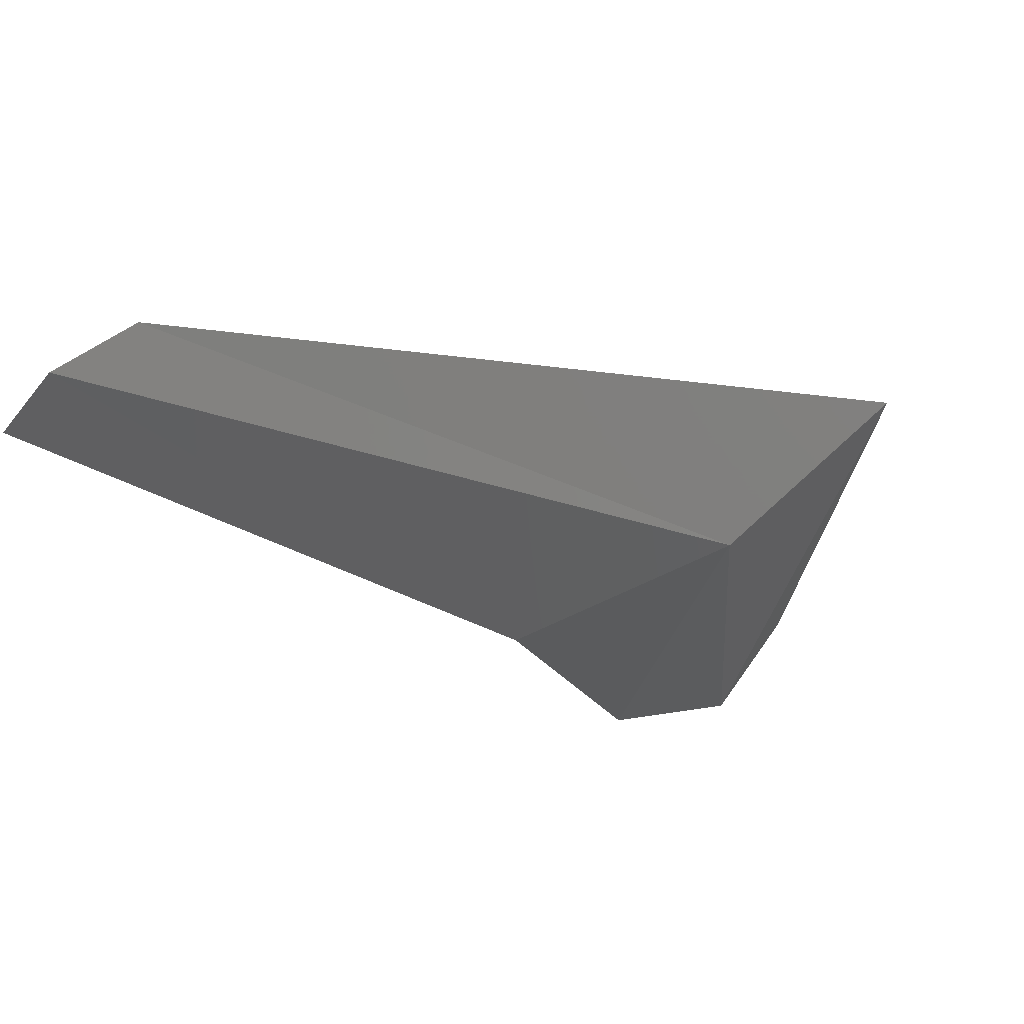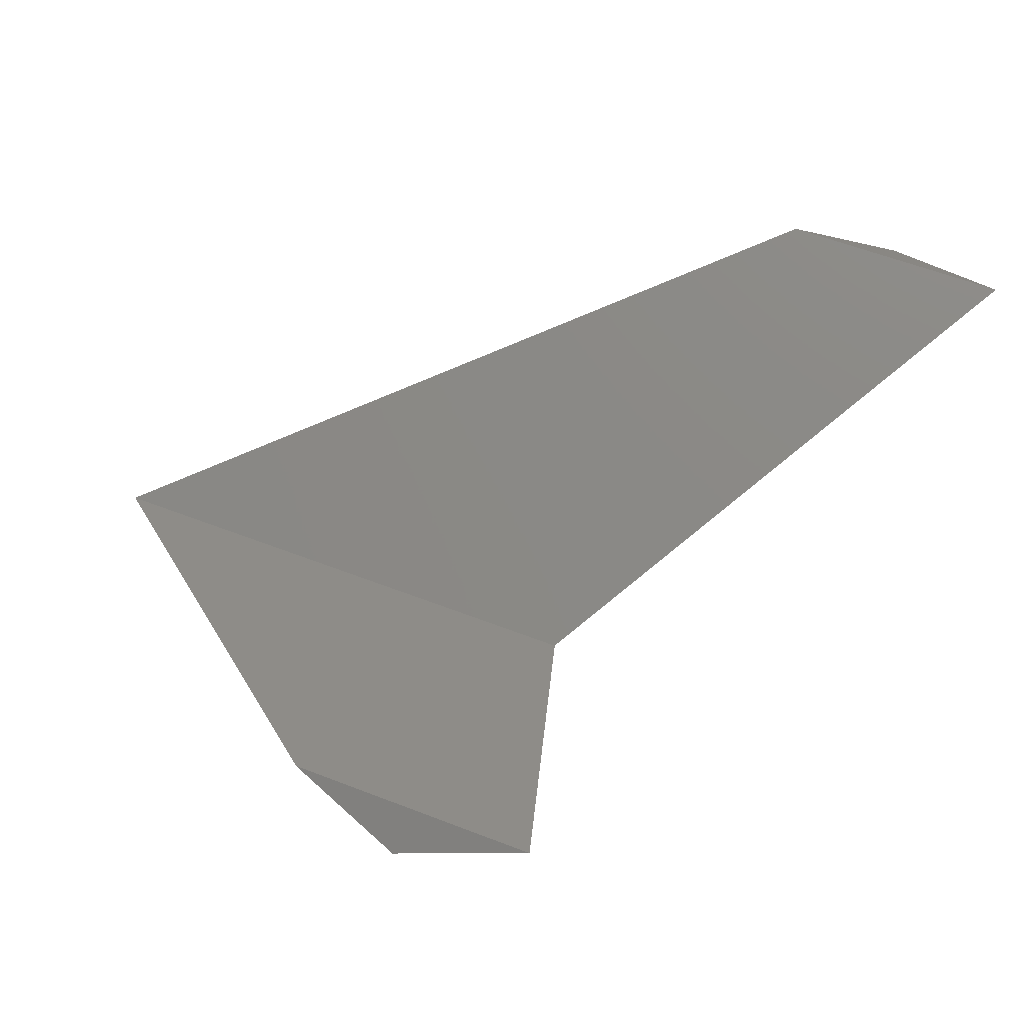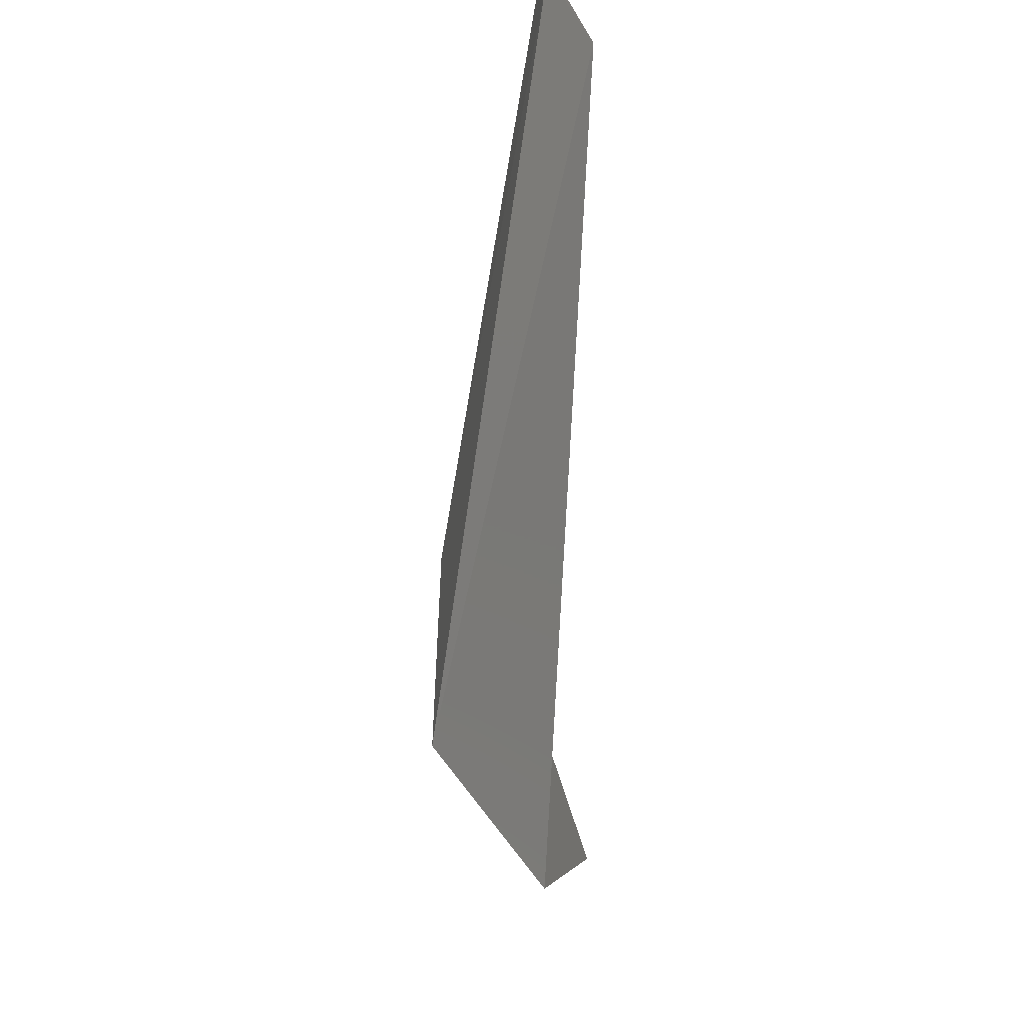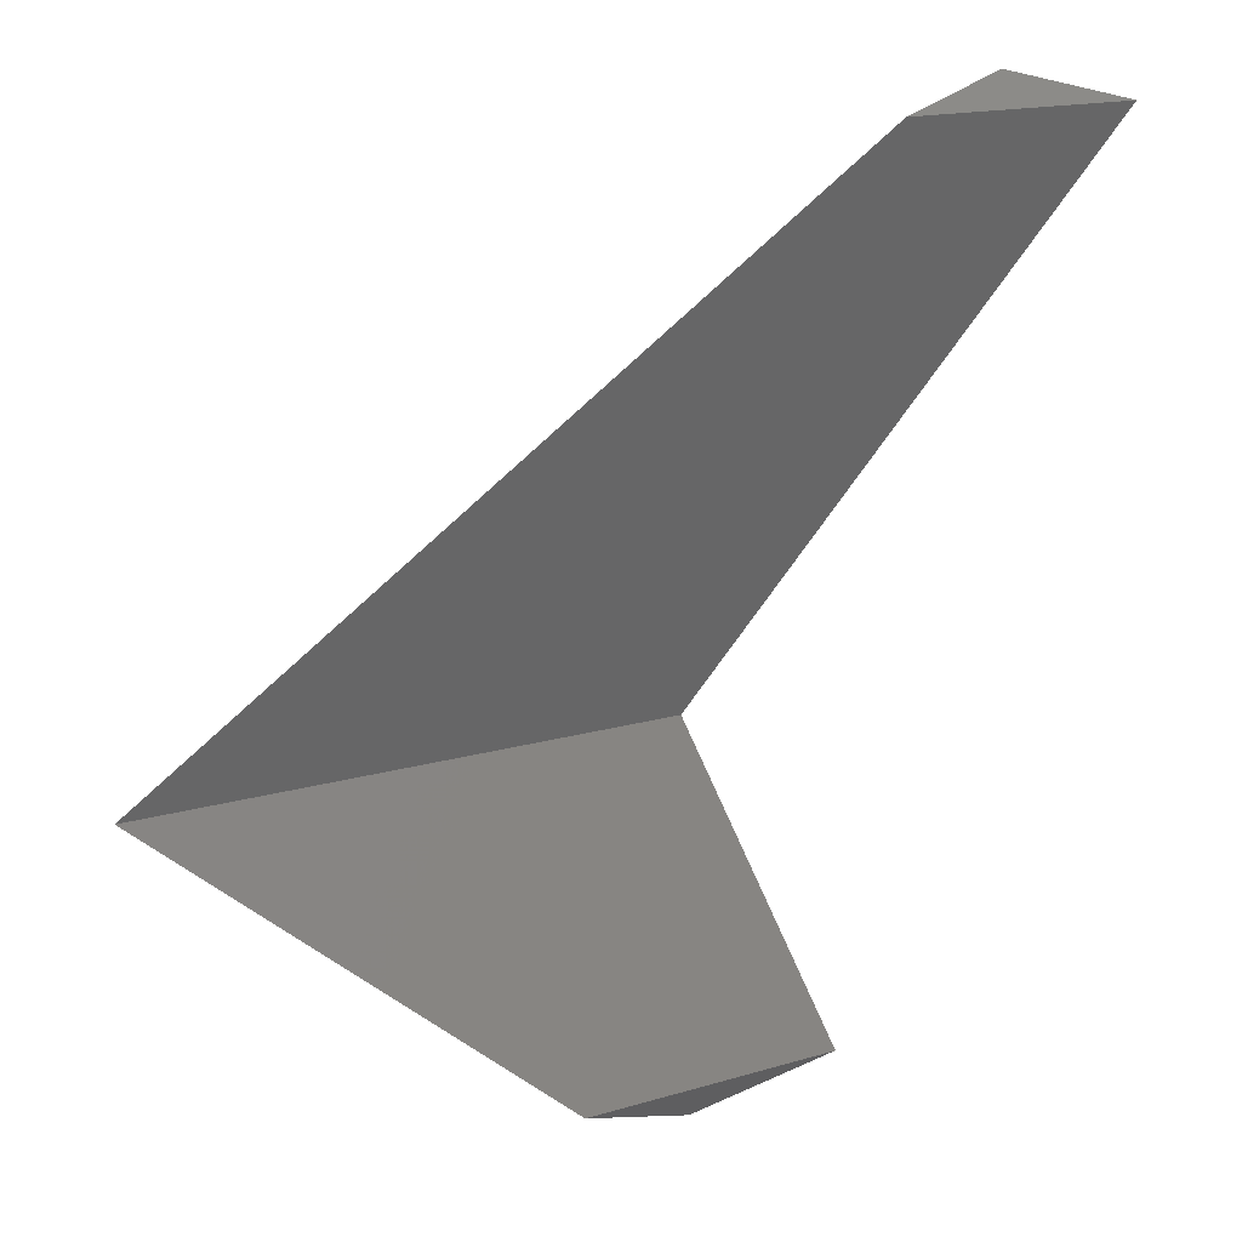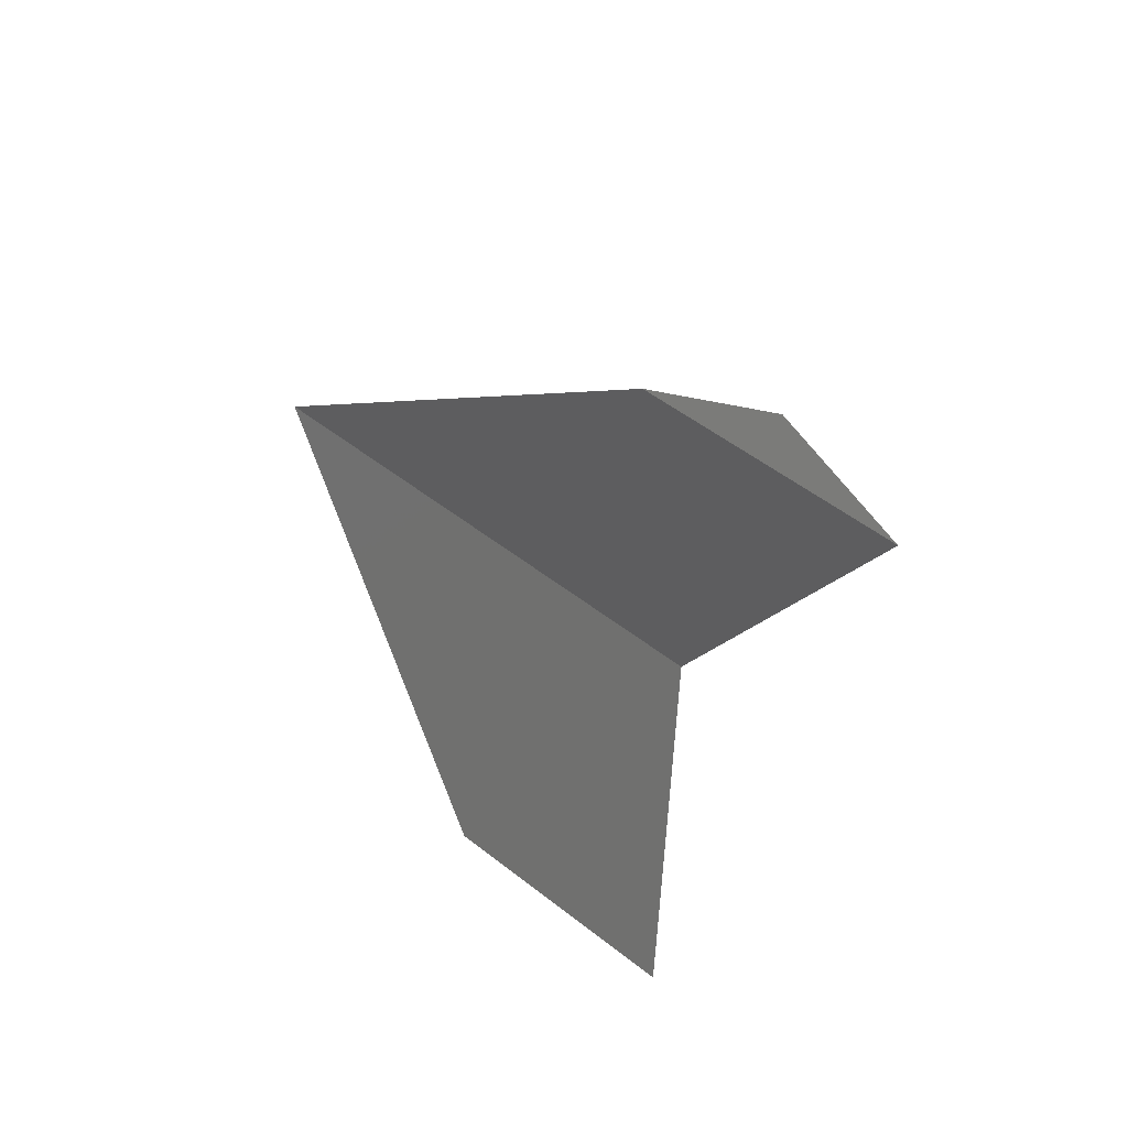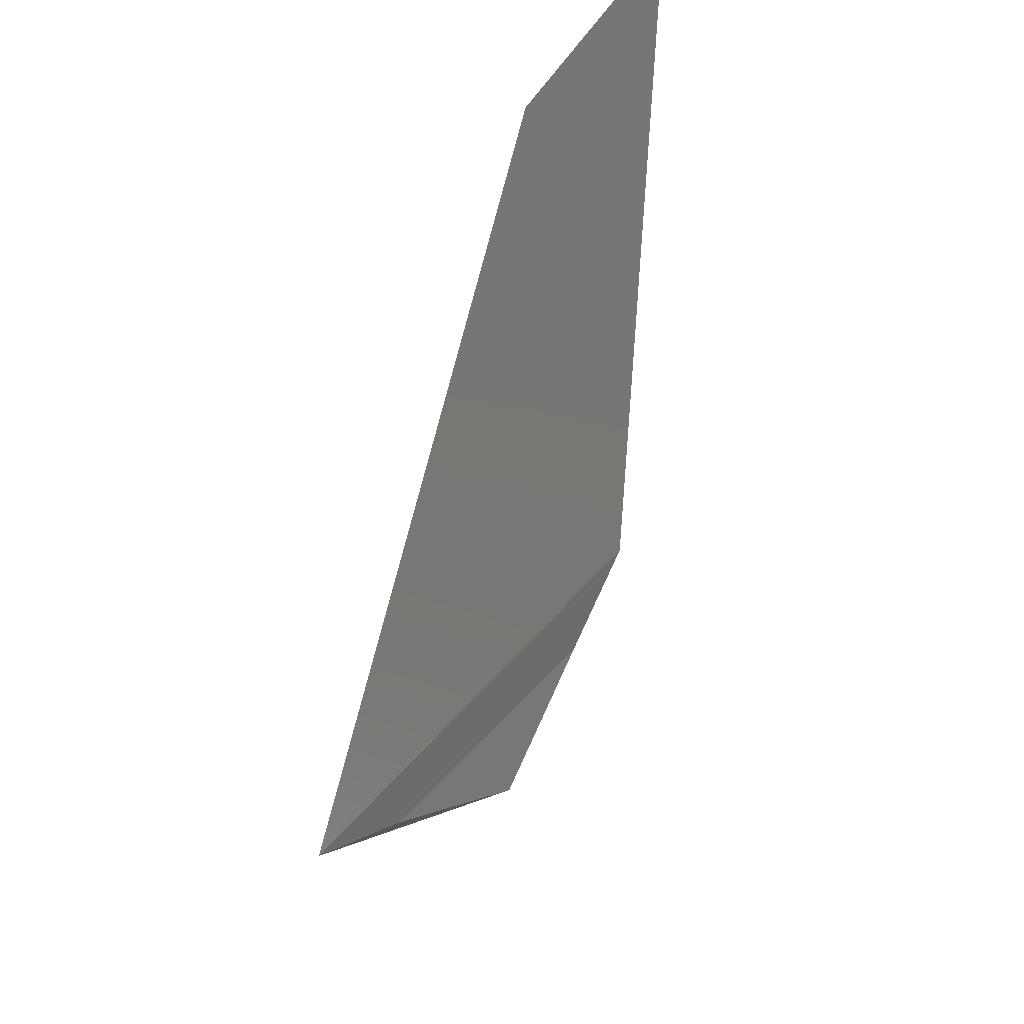
<metadata>
{"format":"stl","ext":"stl","renderer":"f3d","projection":"perspective","resolution":1024,"background":"white","views":[{"elev":-48.2,"azim":42.2,"up":"+Y"},{"elev":58.5,"azim":-158.2,"up":"+Y"},{"elev":33.1,"azim":78.7,"up":"+Z"},{"elev":16.0,"azim":148.0,"up":"+Z"},{"elev":46.1,"azim":-137.2,"up":"+Z"},{"elev":-50.7,"azim":-125.9,"up":"+Z"}]}
</metadata>
<code>
# stl→obj: 9 verts, 14 faces
v 6.253 16.86 15.79
v 6.203 16.87 15.78
v 6.298 16.87 15.78
v 6.335 16.8 15.57
v 6.544 16.8 15.57
v 6.302 16.85 15.45
v 6.404 16.85 15.45
v 6.355 16.84 15.44
v 6.458 16.77 15.57
f 1 2 3
f 2 3 4
f 3 4 5
f 4 5 6
f 5 6 7
f 6 7 8
f 5 3 9
f 3 9 1
f 9 1 4
f 1 4 2
f 4 6 9
f 6 9 8
f 9 8 5
f 8 5 7

</code>
